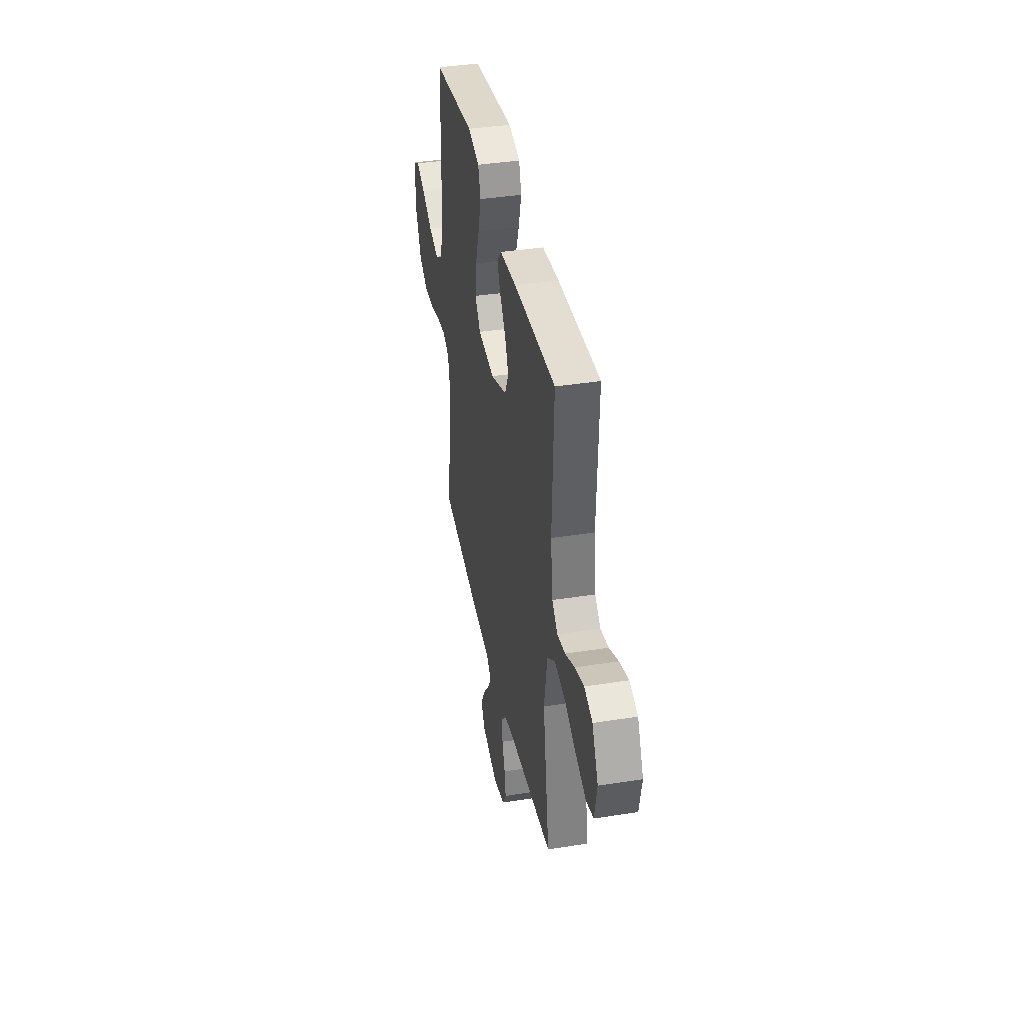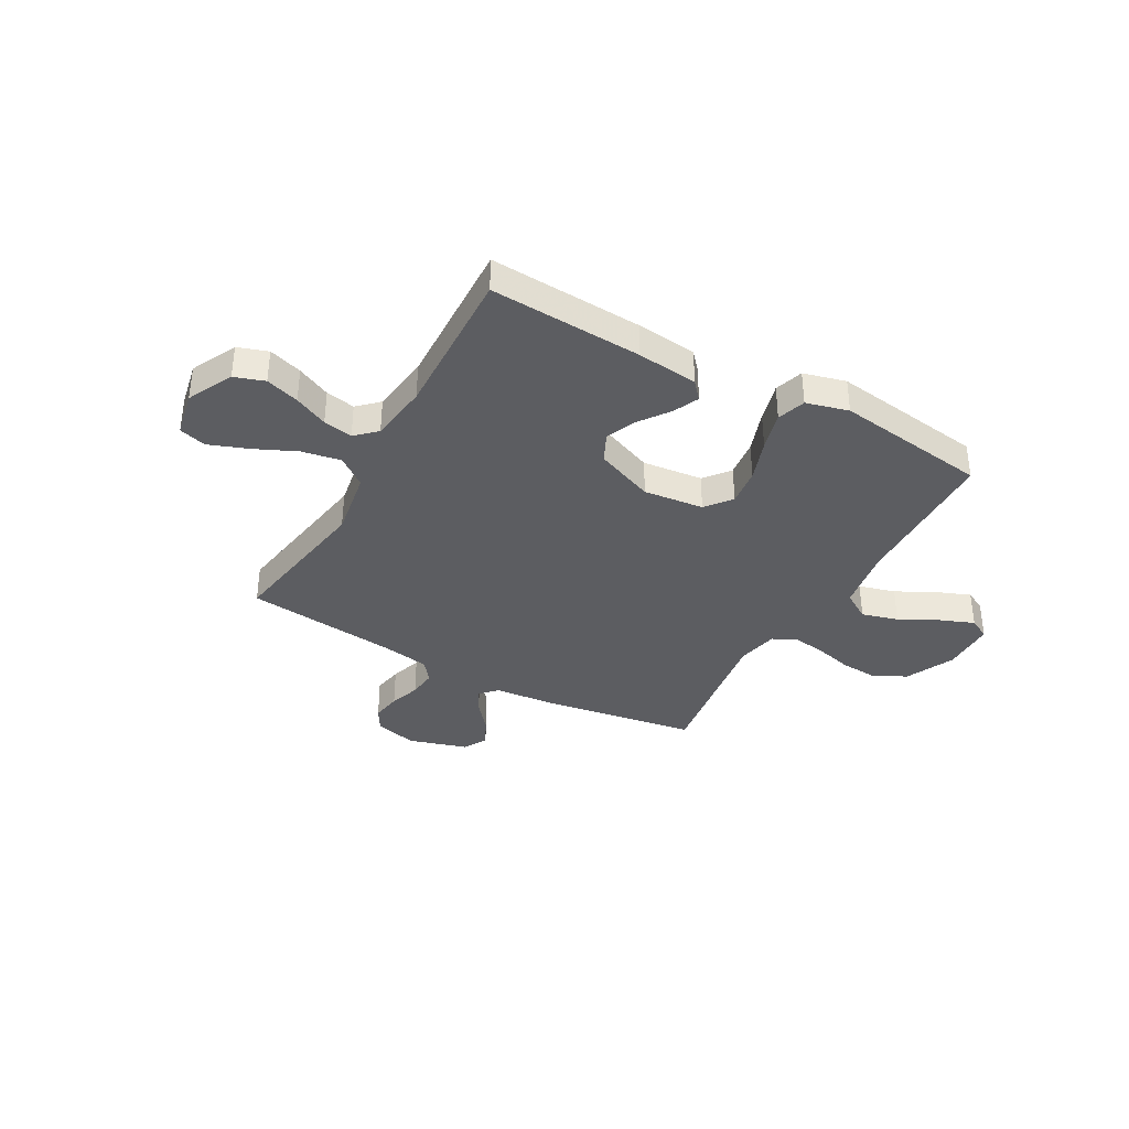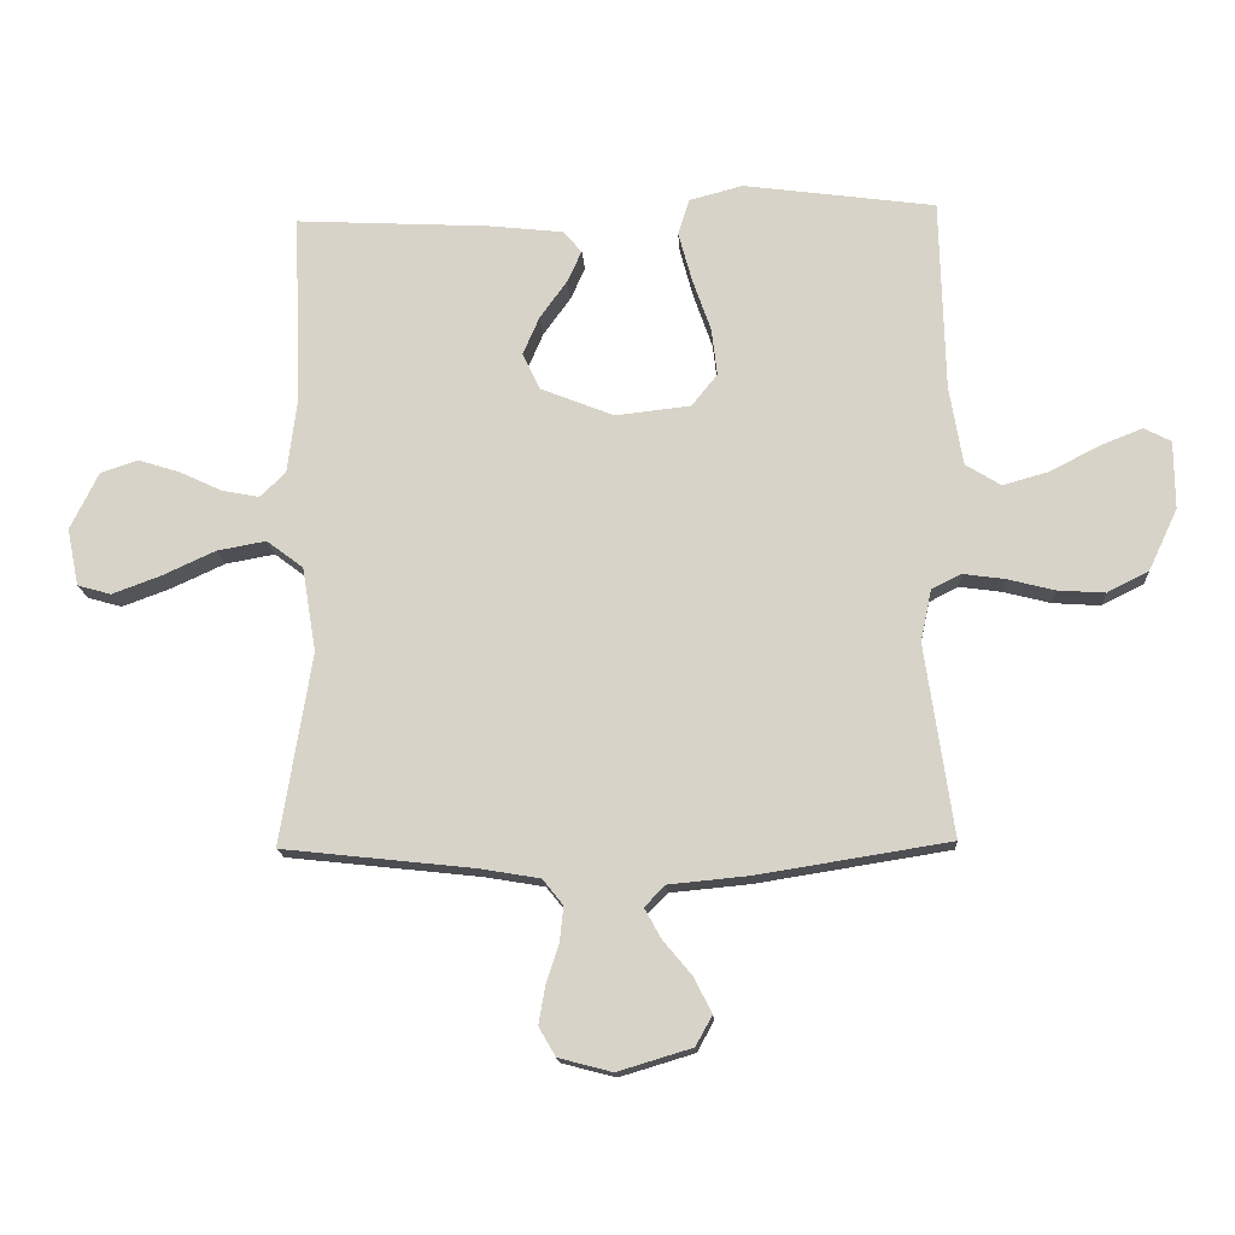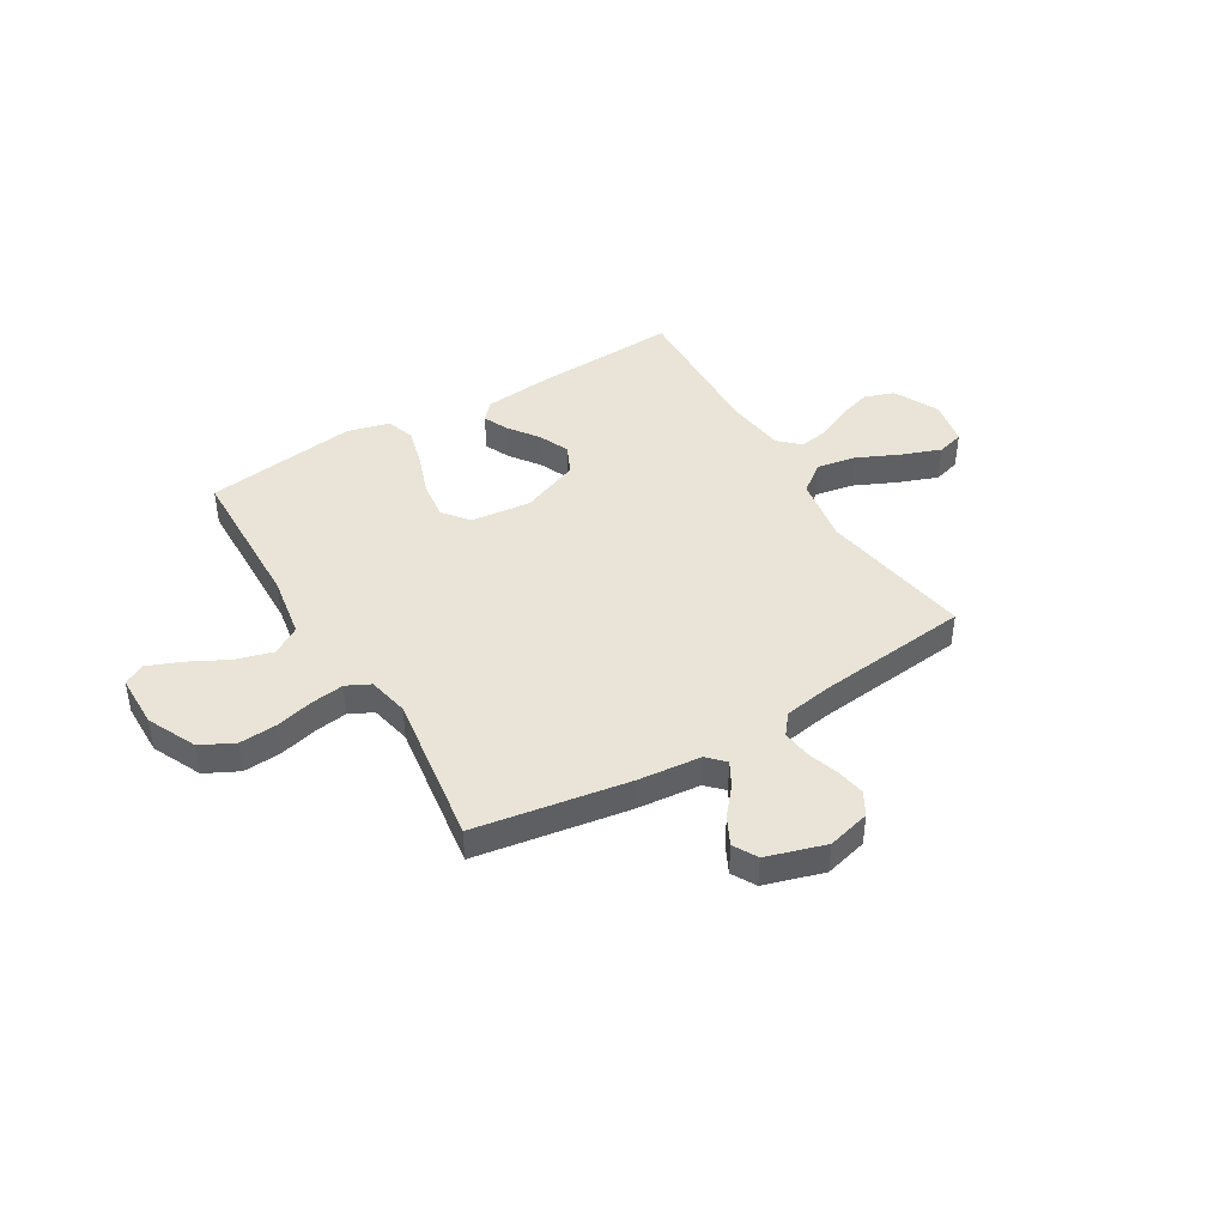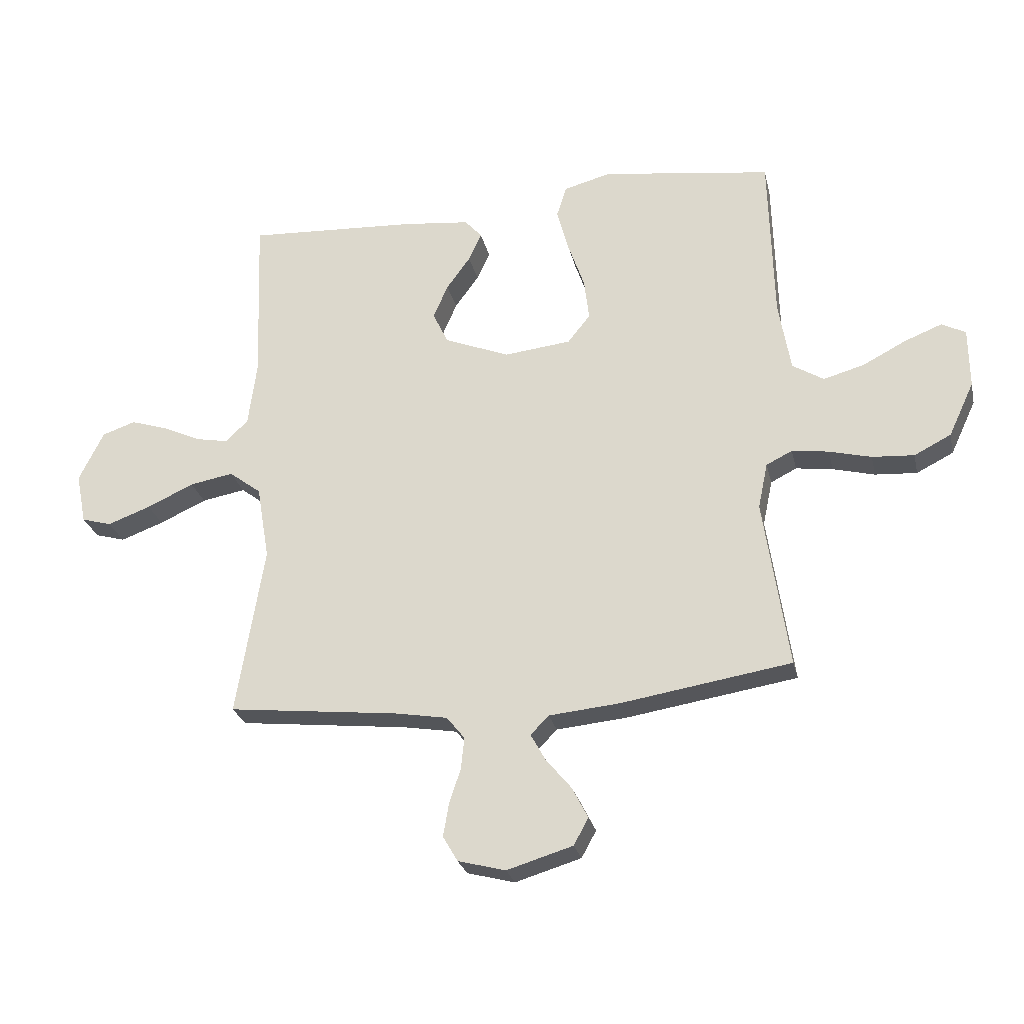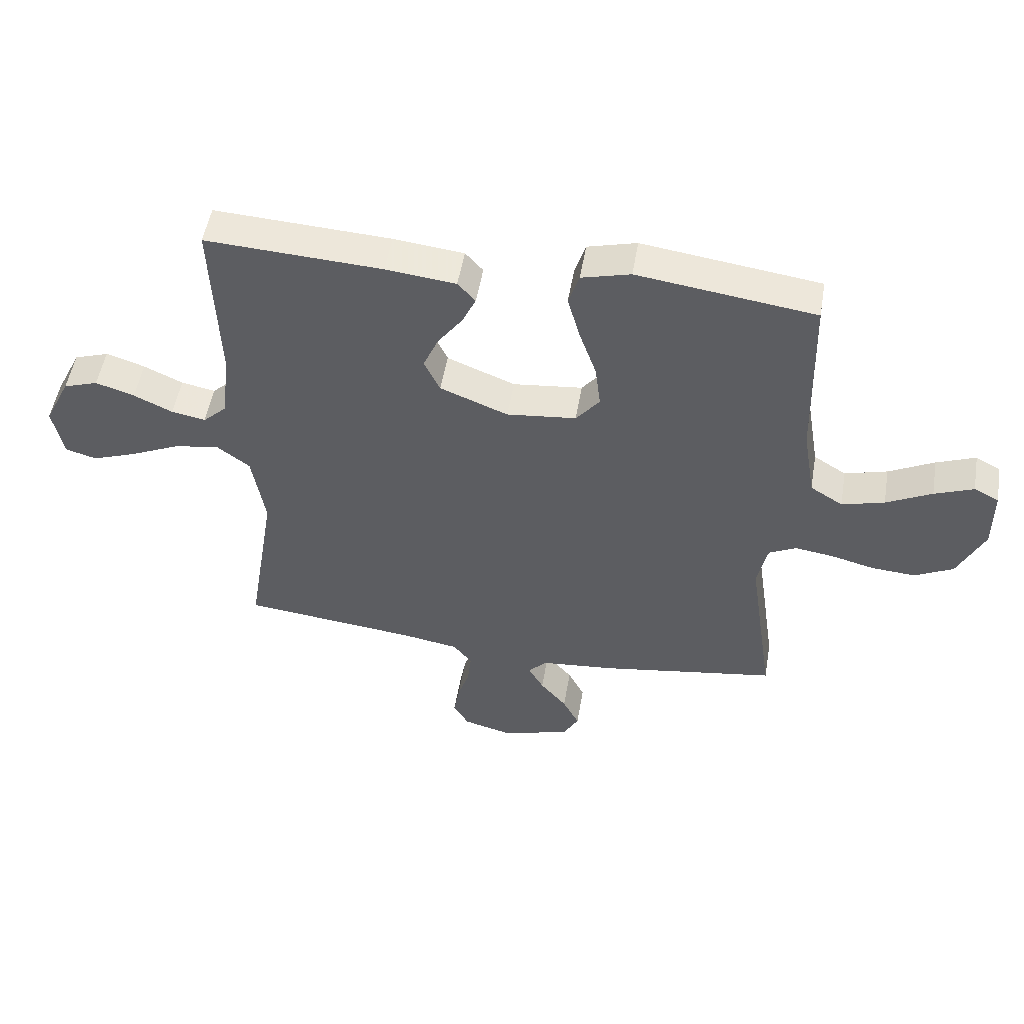
<metadata>
{"format":"obj","ext":"obj","renderer":"f3d","projection":"perspective","resolution":1024,"background":"white","views":[{"elev":39.1,"azim":-101.2,"up":"+Z"},{"elev":-36.8,"azim":-29.2,"up":"+Y"},{"elev":-15.5,"azim":3.5,"up":"+Z"},{"elev":42.9,"azim":149.1,"up":"+Y"},{"elev":-26.1,"azim":12.6,"up":"+Z"},{"elev":51.6,"azim":9.6,"up":"+Z"}]}
</metadata>
<code>
v 0.5 0.07 -0.5
v 0.2 0.07 -0.548
v 0.075 0.07 -0.56
v 0.043 0.07 -0.593
v 0.069 0.07 -0.64
v 0.114 0.07 -0.694
v 0.142 0.07 -0.749
v 0.116 0.07 -0.796
v 0 0.07 -0.831
v -0.084 0.07 -0.809
v -0.11 0.07 -0.764
v -0.1 0.07 -0.706
v -0.08 0.07 -0.645
v -0.074 0.07 -0.589
v -0.106 0.07 -0.549
v -0.2 0.07 -0.533
v -0.5 0.07 -0.5
v -0.451 0.07 -0.2
v -0.473 0.07 -0.068
v -0.53 0.07 -0.025
v -0.607 0.07 -0.039
v -0.69 0.07 -0.077
v -0.766 0.07 -0.105
v -0.819 0.07 -0.09
v -0.837 0.07 0
v -0.793 0.07 0.089
v -0.734 0.07 0.109
v -0.668 0.07 0.088
v -0.602 0.07 0.057
v -0.544 0.07 0.046
v -0.504 0.07 0.084
v -0.489 0.07 0.2
v -0.5 0.07 0.5
v -0.2 0.07 0.484
v -0.081 0.07 0.471
v -0.051 0.07 0.437
v -0.074 0.07 0.387
v -0.116 0.07 0.329
v -0.142 0.07 0.269
v -0.115 0.07 0.212
v 0 0.07 0.166
v 0.118 0.07 0.179
v 0.158 0.07 0.229
v 0.149 0.07 0.303
v 0.12 0.07 0.386
v 0.099 0.07 0.463
v 0.117 0.07 0.519
v 0.2 0.07 0.541
v 0.5 0.07 0.5
v 0.508 0.07 0.2
v 0.529 0.07 0.076
v 0.584 0.07 0.042
v 0.656 0.07 0.062
v 0.733 0.07 0.102
v 0.799 0.07 0.128
v 0.841 0.07 0.106
v 0.842 0.07 0
v 0.797 0.07 -0.096
v 0.732 0.07 -0.129
v 0.658 0.07 -0.124
v 0.584 0.07 -0.105
v 0.519 0.07 -0.096
v 0.473 0.07 -0.119
v 0.456 0.07 -0.2
v 0.5 0 -0.5
v 0.2 0 -0.548
v 0.075 0 -0.56
v 0.043 0 -0.593
v 0.069 0 -0.64
v 0.114 0 -0.694
v 0.142 0 -0.749
v 0.116 0 -0.796
v 0 0 -0.831
v -0.084 0 -0.809
v -0.11 0 -0.764
v -0.1 0 -0.706
v -0.08 0 -0.645
v -0.074 0 -0.589
v -0.106 0 -0.549
v -0.2 0 -0.533
v -0.5 0 -0.5
v -0.451 0 -0.2
v -0.473 0 -0.068
v -0.53 0 -0.025
v -0.607 0 -0.039
v -0.69 0 -0.077
v -0.766 0 -0.105
v -0.819 0 -0.09
v -0.837 0 0
v -0.793 0 0.089
v -0.734 0 0.109
v -0.668 0 0.088
v -0.602 0 0.057
v -0.544 0 0.046
v -0.504 0 0.084
v -0.489 0 0.2
v -0.5 0 0.5
v -0.2 0 0.484
v -0.081 0 0.471
v -0.051 0 0.437
v -0.074 0 0.387
v -0.116 0 0.329
v -0.142 0 0.269
v -0.115 0 0.212
v 0 0 0.166
v 0.118 0 0.179
v 0.158 0 0.229
v 0.149 0 0.303
v 0.12 0 0.386
v 0.099 0 0.463
v 0.117 0 0.519
v 0.2 0 0.541
v 0.5 0 0.5
v 0.508 0 0.2
v 0.529 0 0.076
v 0.584 0 0.042
v 0.656 0 0.062
v 0.733 0 0.102
v 0.799 0 0.128
v 0.841 0 0.106
v 0.842 0 0
v 0.797 0 -0.096
v 0.732 0 -0.129
v 0.658 0 -0.124
v 0.584 0 -0.105
v 0.519 0 -0.096
v 0.473 0 -0.119
v 0.456 0 -0.2
f 58 59 60 61
f 58 61 62
f 57 58 62
f 56 57 62
f 53 54 55 56
f 52 53 56 62
f 51 52 62 63
f 47 48 49 50
f 47 50 51 63
f 44 45 46 47
f 35 36 37 38
f 35 38 39
f 32 33 34 35
f 31 32 35 39
f 30 31 39 40
f 26 27 28 29
f 26 29 30
f 25 26 30
f 24 25 30
f 21 22 23 24
f 21 24 30 40
f 16 17 18
f 15 16 18 19
f 14 15 19
f 10 11 12 13
f 10 13 14
f 9 10 14
f 8 9 14
f 5 6 7 8
f 4 5 8 14
f 3 4 14 19
f 64 1 2 3
f 44 47 63 64
f 43 44 64
f 42 43 64 3
f 41 42 3 19
f 20 21 40 41
f 19 20 41
f 125 124 123 122
f 126 125 122
f 126 122 121
f 126 121 120
f 120 119 118 117
f 126 120 117 116
f 127 126 116 115
f 114 113 112 111
f 127 115 114 111
f 111 110 109 108
f 102 101 100 99
f 103 102 99
f 99 98 97 96
f 103 99 96 95
f 104 103 95 94
f 93 92 91 90
f 94 93 90
f 94 90 89
f 94 89 88
f 88 87 86 85
f 104 94 88 85
f 82 81 80
f 83 82 80 79
f 83 79 78
f 77 76 75 74
f 78 77 74
f 78 74 73
f 78 73 72
f 72 71 70 69
f 78 72 69 68
f 83 78 68 67
f 67 66 65 128
f 128 127 111 108
f 128 108 107
f 67 128 107 106
f 83 67 106 105
f 105 104 85 84
f 105 84 83
f 1 65 66 2
f 2 66 67 3
f 3 67 68 4
f 4 68 69 5
f 5 69 70 6
f 6 70 71 7
f 7 71 72 8
f 8 72 73 9
f 9 73 74 10
f 10 74 75 11
f 11 75 76 12
f 12 76 77 13
f 13 77 78 14
f 14 78 79 15
f 15 79 80 16
f 16 80 81 17
f 17 81 82 18
f 18 82 83 19
f 19 83 84 20
f 20 84 85 21
f 21 85 86 22
f 22 86 87 23
f 23 87 88 24
f 24 88 89 25
f 25 89 90 26
f 26 90 91 27
f 27 91 92 28
f 28 92 93 29
f 29 93 94 30
f 30 94 95 31
f 31 95 96 32
f 32 96 97 33
f 33 97 98 34
f 34 98 99 35
f 35 99 100 36
f 36 100 101 37
f 37 101 102 38
f 38 102 103 39
f 39 103 104 40
f 40 104 105 41
f 41 105 106 42
f 42 106 107 43
f 43 107 108 44
f 44 108 109 45
f 45 109 110 46
f 46 110 111 47
f 47 111 112 48
f 48 112 113 49
f 49 113 114 50
f 50 114 115 51
f 51 115 116 52
f 52 116 117 53
f 53 117 118 54
f 54 118 119 55
f 55 119 120 56
f 56 120 121 57
f 57 121 122 58
f 58 122 123 59
f 59 123 124 60
f 60 124 125 61
f 61 125 126 62
f 62 126 127 63
f 63 127 128 64
f 64 128 65 1

</code>
